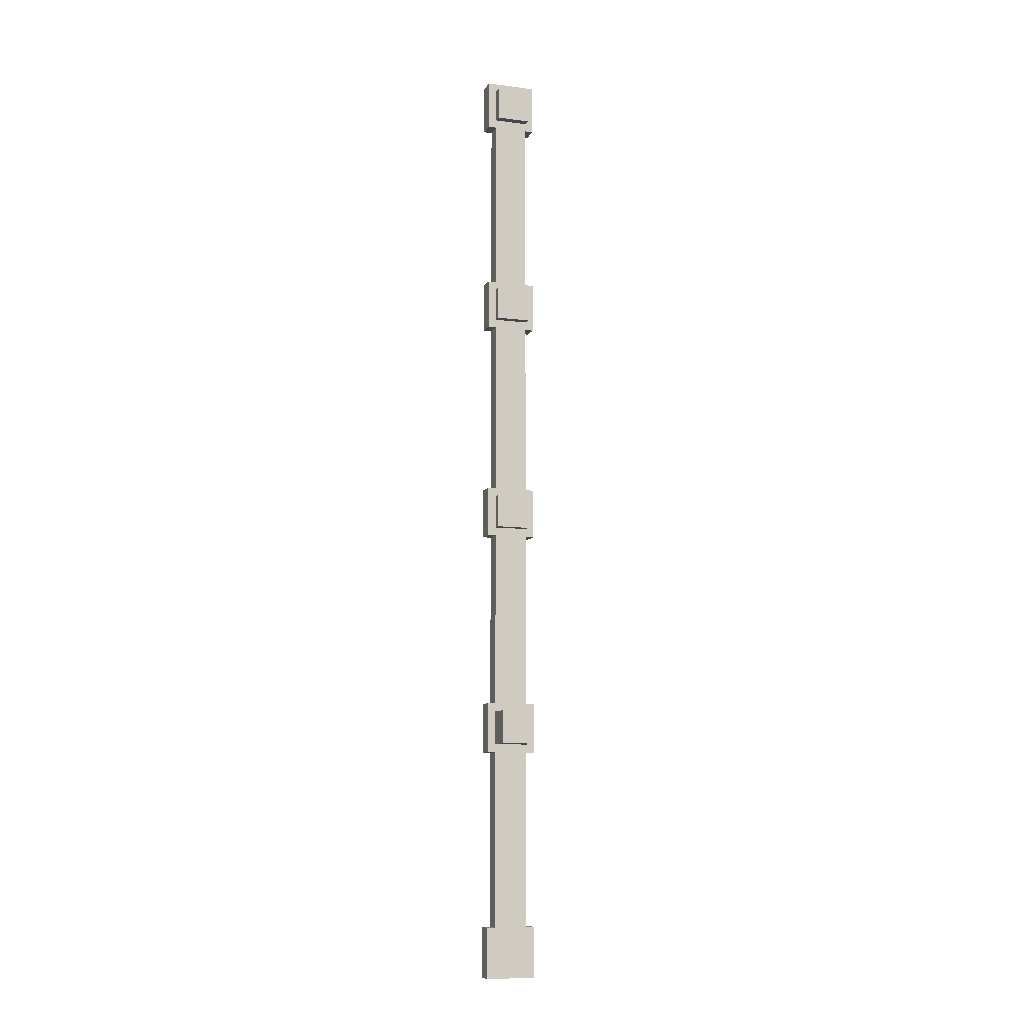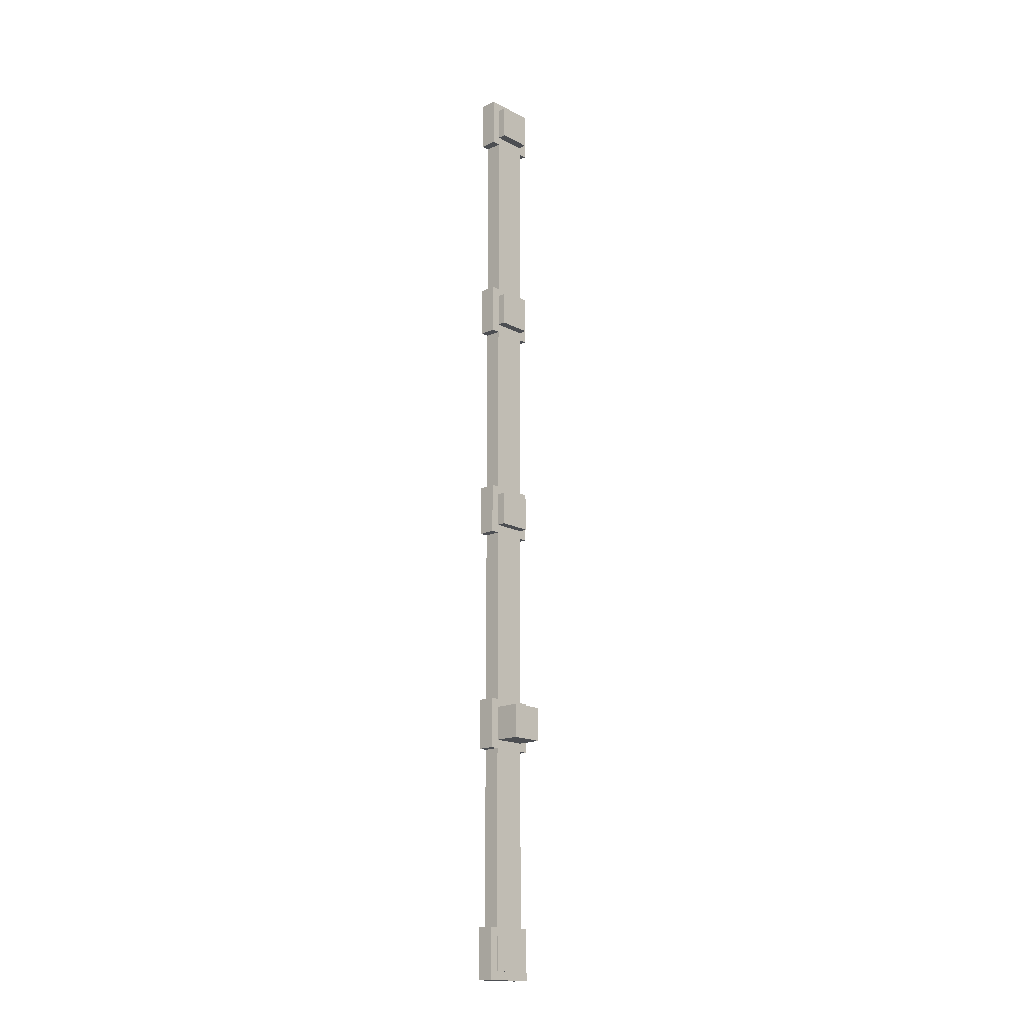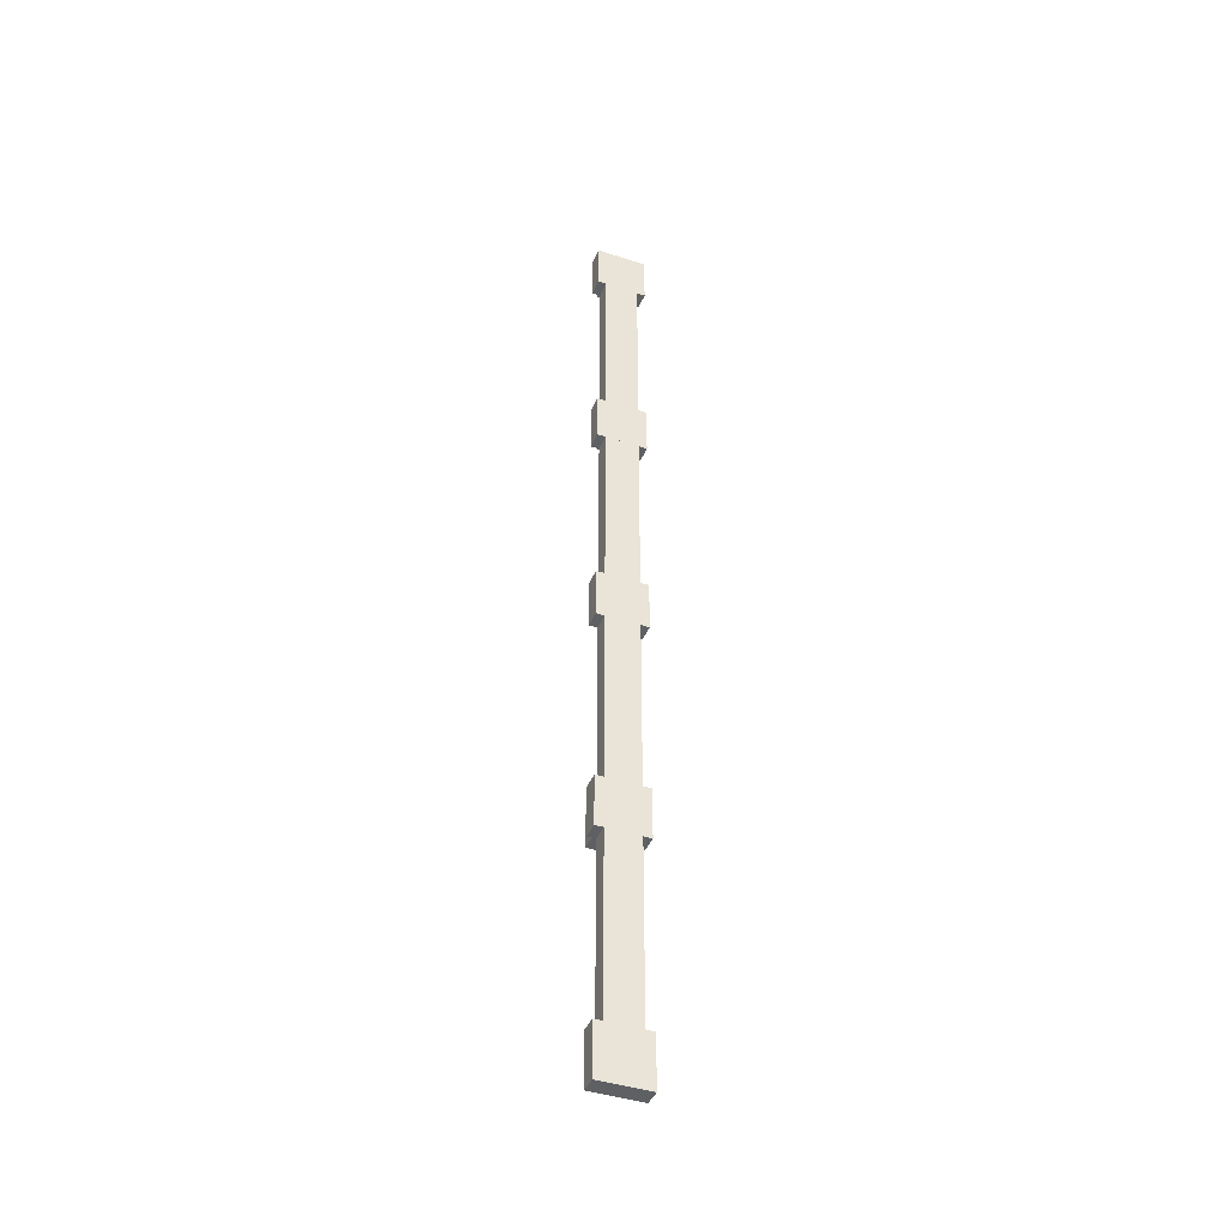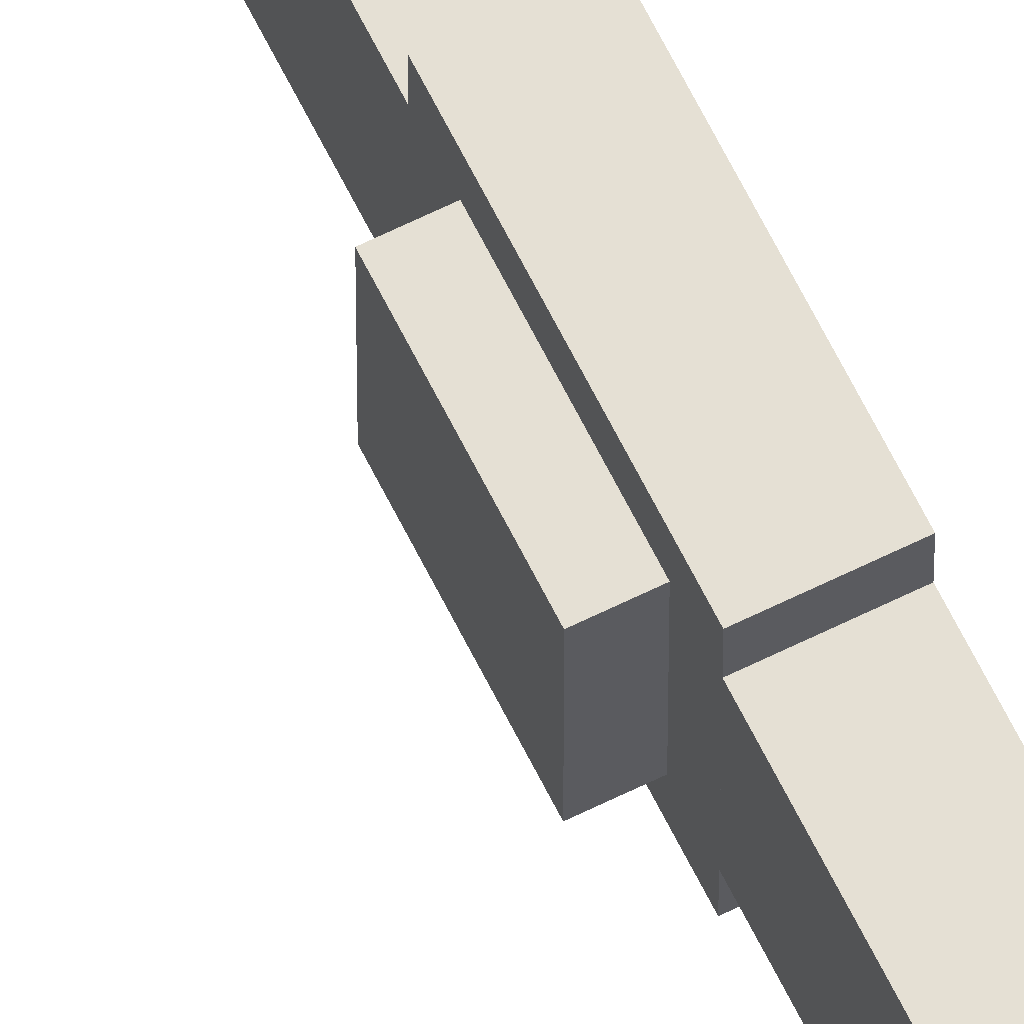
<metadata>
{"format":"obj","ext":"obj","renderer":"f3d","projection":"perspective","resolution":1024,"background":"white","views":[{"elev":-9.9,"azim":71.2,"up":"+Z"},{"elev":-16.8,"azim":43.7,"up":"+Z"},{"elev":-42.4,"azim":-111.4,"up":"+Z"},{"elev":65.3,"azim":153.6,"up":"+Y"}]}
</metadata>
<code>
o cube.013
v 1.188 0.125 -1.875
v 1.188 0.125 -3.188
v 1.188 -0.125 -1.875
v 1.188 -0.125 -3.188
v 1.062 0.125 -3.188
v 1.062 0.125 -1.875
v 1.062 -0.125 -3.188
v 1.062 -0.125 -1.875
v 1.188 0.1875 -3.188
v 1.188 0.1875 -3.562
v 1.188 -0.1875 -3.188
v 1.188 -0.1875 -3.562
v 1.062 0.1875 -3.562
v 1.062 0.1875 -3.188
v 1.062 -0.1875 -3.562
v 1.062 -0.1875 -3.188
v 1.188 0.1875 -1.5
v 1.188 0.1875 -1.875
v 1.188 -0.1875 -1.5
v 1.188 -0.1875 -1.875
v 1.062 0.1875 -1.875
v 1.062 0.1875 -1.5
v 1.062 -0.1875 -1.875
v 1.062 -0.1875 -1.5
v 1.188 0.1875 0.1875
v 1.188 0.1875 -0.1875
v 1.188 -0.1875 0.1875
v 1.188 -0.1875 -0.1875
v 1.062 0.1875 -0.1875
v 1.062 0.1875 0.1875
v 1.062 -0.1875 -0.1875
v 1.062 -0.1875 0.1875
v 1.188 0.1875 1.875
v 1.188 0.1875 1.5
v 1.188 -0.1875 1.875
v 1.188 -0.1875 1.5
v 1.062 0.1875 1.5
v 1.062 0.1875 1.875
v 1.062 -0.1875 1.5
v 1.062 -0.1875 1.875
v 1.188 0.1875 3.562
v 1.188 0.1875 3.188
v 1.188 -0.1875 3.562
v 1.188 -0.1875 3.188
v 1.062 0.1875 3.188
v 1.062 0.1875 3.562
v 1.062 -0.1875 3.188
v 1.062 -0.1875 3.562
v 1.25 0.125 3.5
v 1.25 0.125 3.25
v 1.25 -0.125 3.5
v 1.25 -0.125 3.25
v 1.188 0.125 3.25
v 1.188 0.125 3.5
v 1.188 -0.125 3.25
v 1.188 -0.125 3.5
v 1.25 0.125 1.812
v 1.25 0.125 1.562
v 1.25 -0.125 1.812
v 1.25 -0.125 1.562
v 1.188 0.125 1.562
v 1.188 0.125 1.812
v 1.188 -0.125 1.562
v 1.188 -0.125 1.812
v 1.25 0.125 0.125
v 1.25 0.125 -0.125
v 1.25 -0.125 0.125
v 1.25 -0.125 -0.125
v 1.188 0.125 -0.125
v 1.188 0.125 0.125
v 1.188 -0.125 -0.125
v 1.188 -0.125 0.125
v 1.375 0.125 -1.562
v 1.375 0.125 -1.812
v 1.375 -0.125 -1.562
v 1.375 -0.125 -1.812
v 1.188 0.125 -1.812
v 1.188 0.125 -1.562
v 1.188 -0.125 -1.812
v 1.188 -0.125 -1.562
v 1.194 0.125 -3.25
v 1.194 0.125 -3.5
v 1.194 -0.125 -3.25
v 1.194 -0.125 -3.5
v 1.131 0.125 -3.5
v 1.131 0.125 -3.25
v 1.131 -0.125 -3.5
v 1.131 -0.125 -3.25
v 1.188 0.125 3.188
v 1.188 0.125 1.875
v 1.188 -0.125 3.188
v 1.188 -0.125 1.875
v 1.062 0.125 1.875
v 1.062 0.125 3.188
v 1.062 -0.125 1.875
v 1.062 -0.125 3.188
v 1.188 0.125 1.5
v 1.188 0.125 0.1875
v 1.188 -0.125 1.5
v 1.188 -0.125 0.1875
v 1.062 0.125 0.1875
v 1.062 0.125 1.5
v 1.062 -0.125 0.1875
v 1.062 -0.125 1.5
v 1.188 0.125 -0.1875
v 1.188 0.125 -1.5
v 1.188 -0.125 -0.1875
v 1.188 -0.125 -1.5
v 1.062 0.125 -1.5
v 1.062 0.125 -0.1875
v 1.062 -0.125 -1.5
v 1.062 -0.125 -0.1875
f 4 7 5 2
f 3 4 2 1
f 8 3 1 6
f 7 8 6 5
f 6 1 2 5
f 7 4 3 8
f 12 15 13 10
f 11 12 10 9
f 16 11 9 14
f 15 16 14 13
f 14 9 10 13
f 15 12 11 16
f 20 23 21 18
f 19 20 18 17
f 24 19 17 22
f 23 24 22 21
f 22 17 18 21
f 23 20 19 24
f 28 31 29 26
f 27 28 26 25
f 32 27 25 30
f 31 32 30 29
f 30 25 26 29
f 31 28 27 32
f 36 39 37 34
f 35 36 34 33
f 40 35 33 38
f 39 40 38 37
f 38 33 34 37
f 39 36 35 40
f 44 47 45 42
f 43 44 42 41
f 48 43 41 46
f 47 48 46 45
f 46 41 42 45
f 47 44 43 48
f 52 55 53 50
f 51 52 50 49
f 56 51 49 54
f 55 56 54 53
f 54 49 50 53
f 55 52 51 56
f 60 63 61 58
f 59 60 58 57
f 64 59 57 62
f 63 64 62 61
f 62 57 58 61
f 63 60 59 64
f 68 71 69 66
f 67 68 66 65
f 72 67 65 70
f 71 72 70 69
f 70 65 66 69
f 71 68 67 72
f 76 79 77 74
f 75 76 74 73
f 80 75 73 78
f 79 80 78 77
f 78 73 74 77
f 79 76 75 80
f 84 87 85 82
f 83 84 82 81
f 88 83 81 86
f 87 88 86 85
f 86 81 82 85
f 87 84 83 88
f 92 95 93 90
f 91 92 90 89
f 96 91 89 94
f 95 96 94 93
f 94 89 90 93
f 95 92 91 96
f 100 103 101 98
f 99 100 98 97
f 104 99 97 102
f 103 104 102 101
f 102 97 98 101
f 103 100 99 104
f 108 111 109 106
f 107 108 106 105
f 112 107 105 110
f 111 112 110 109
f 110 105 106 109
f 111 108 107 112

</code>
